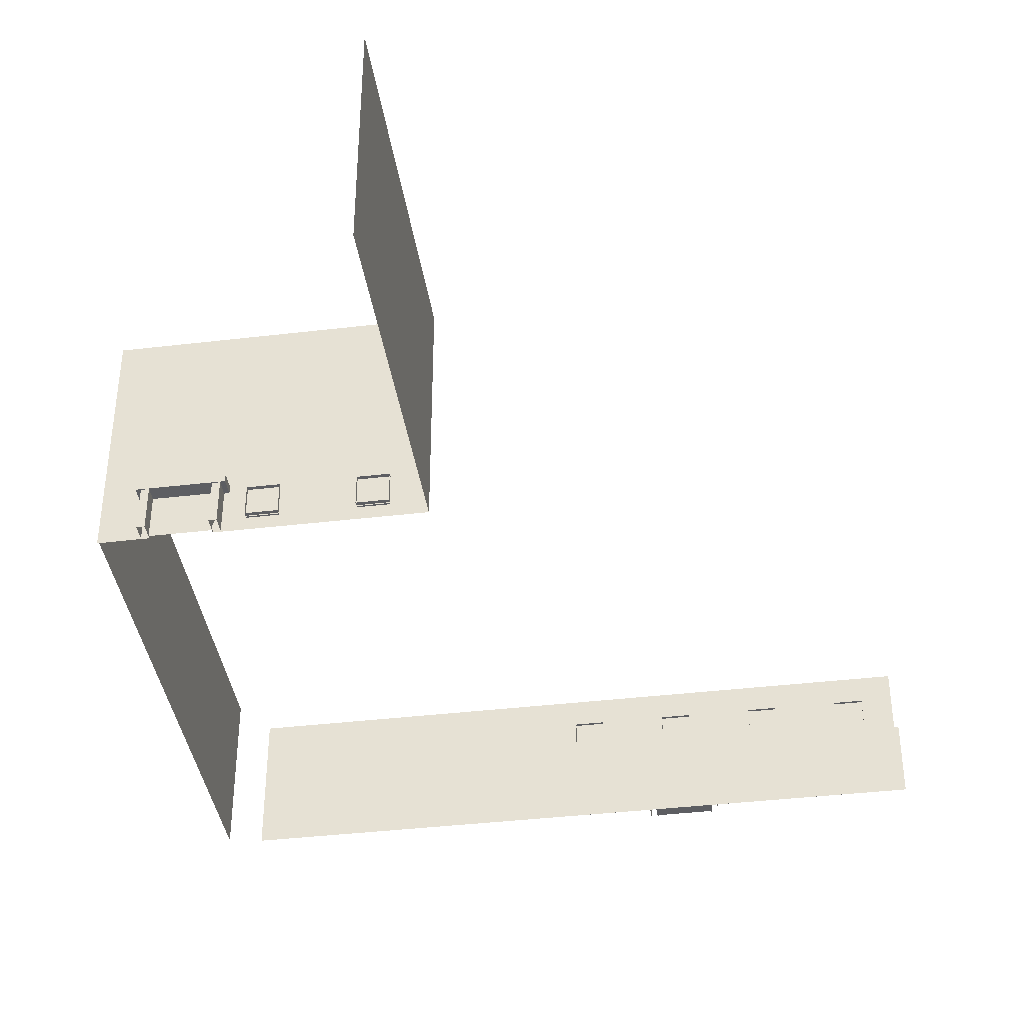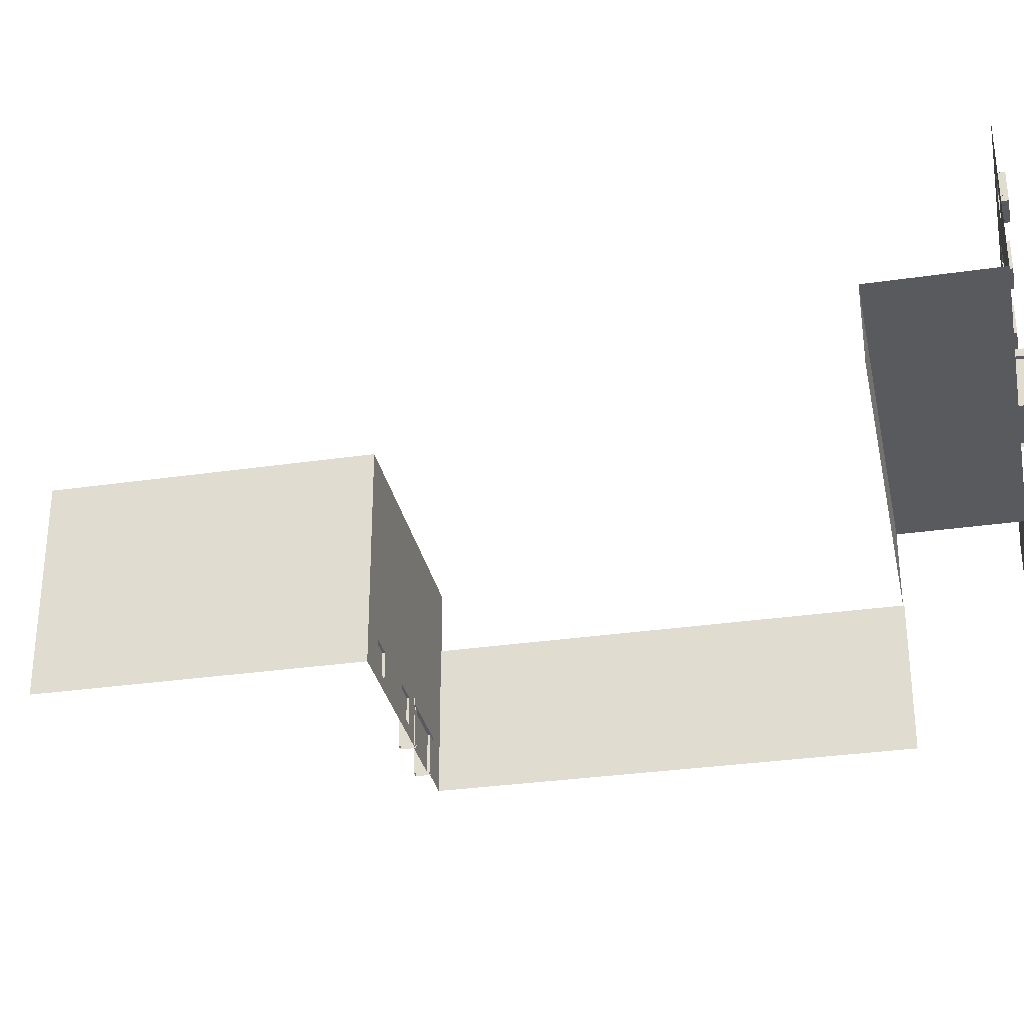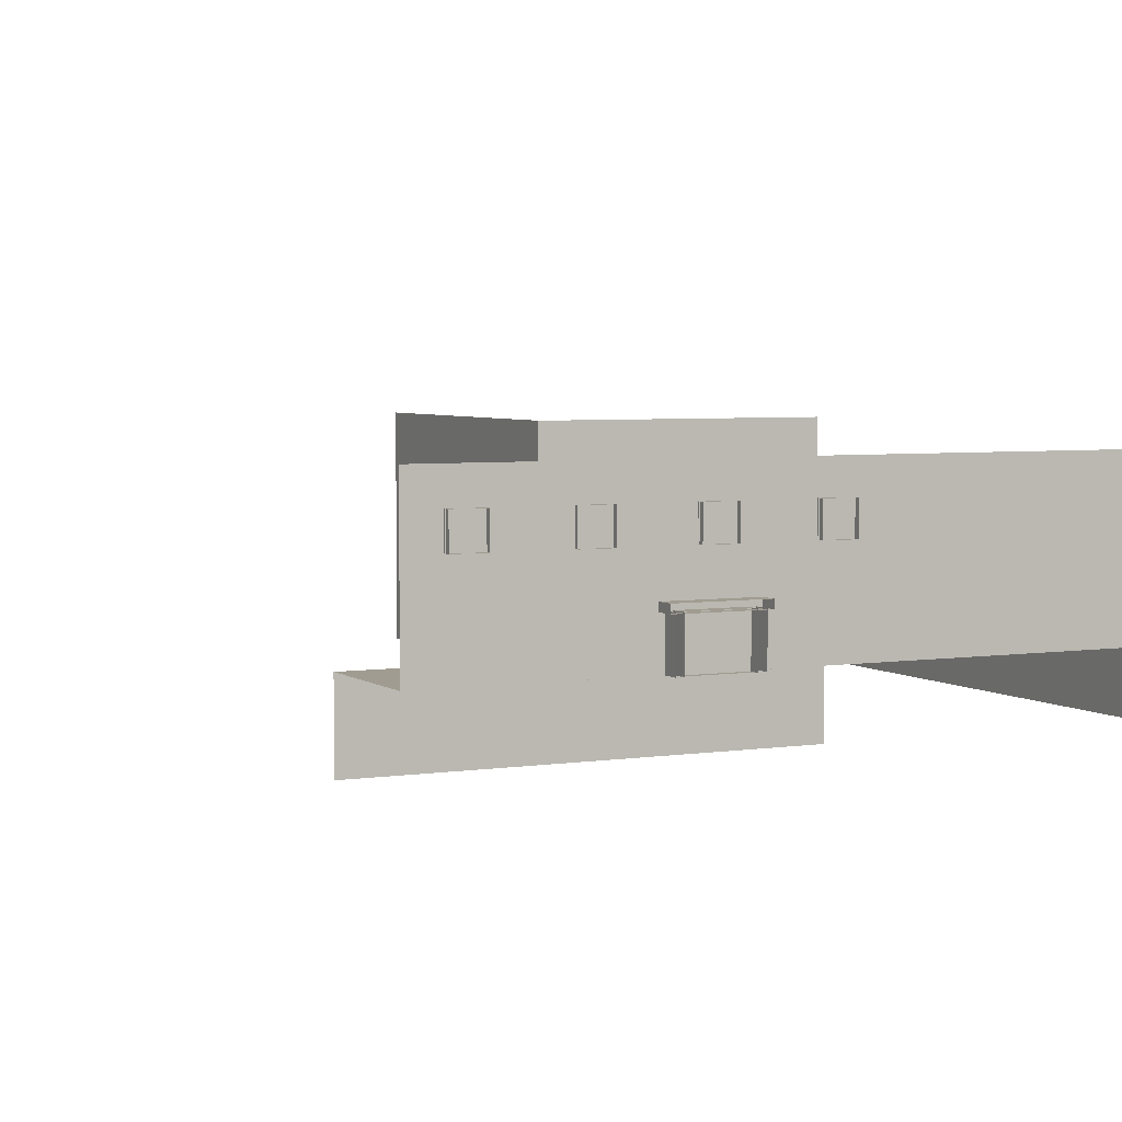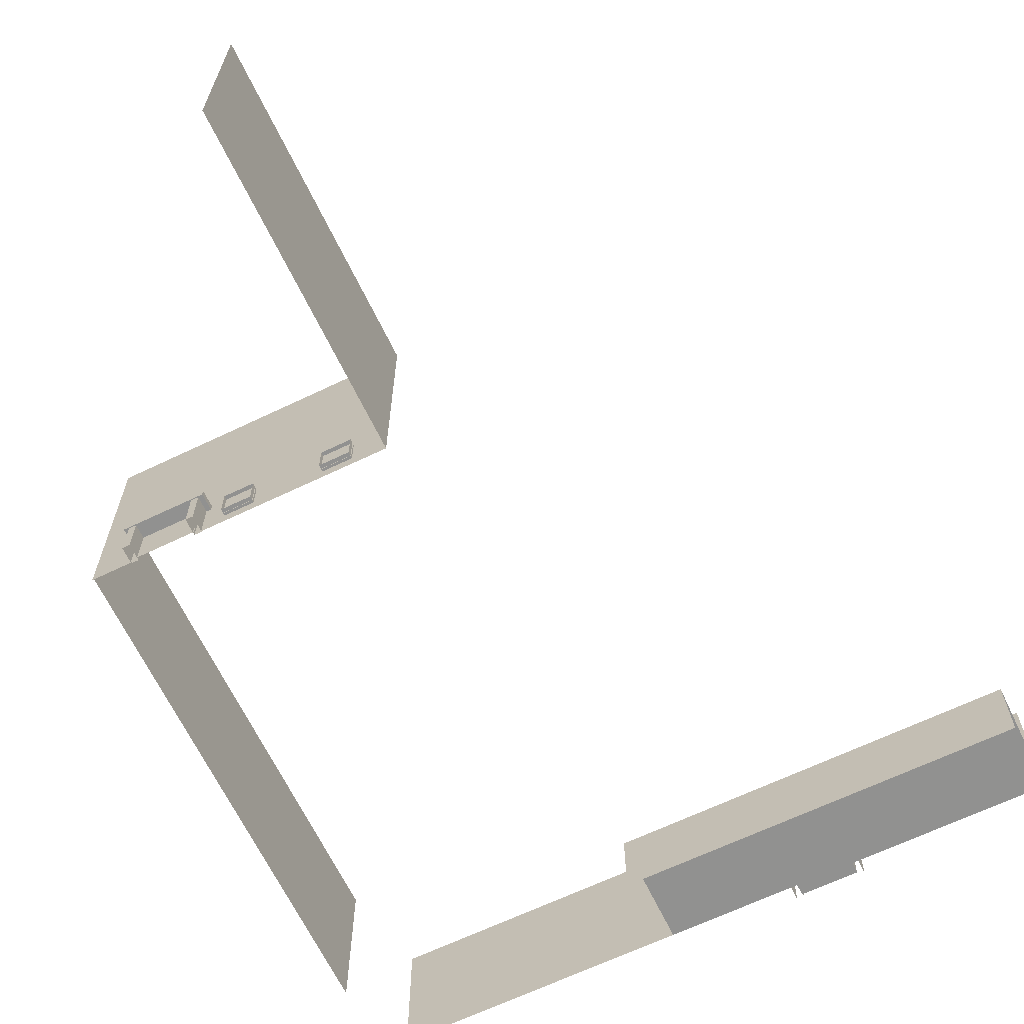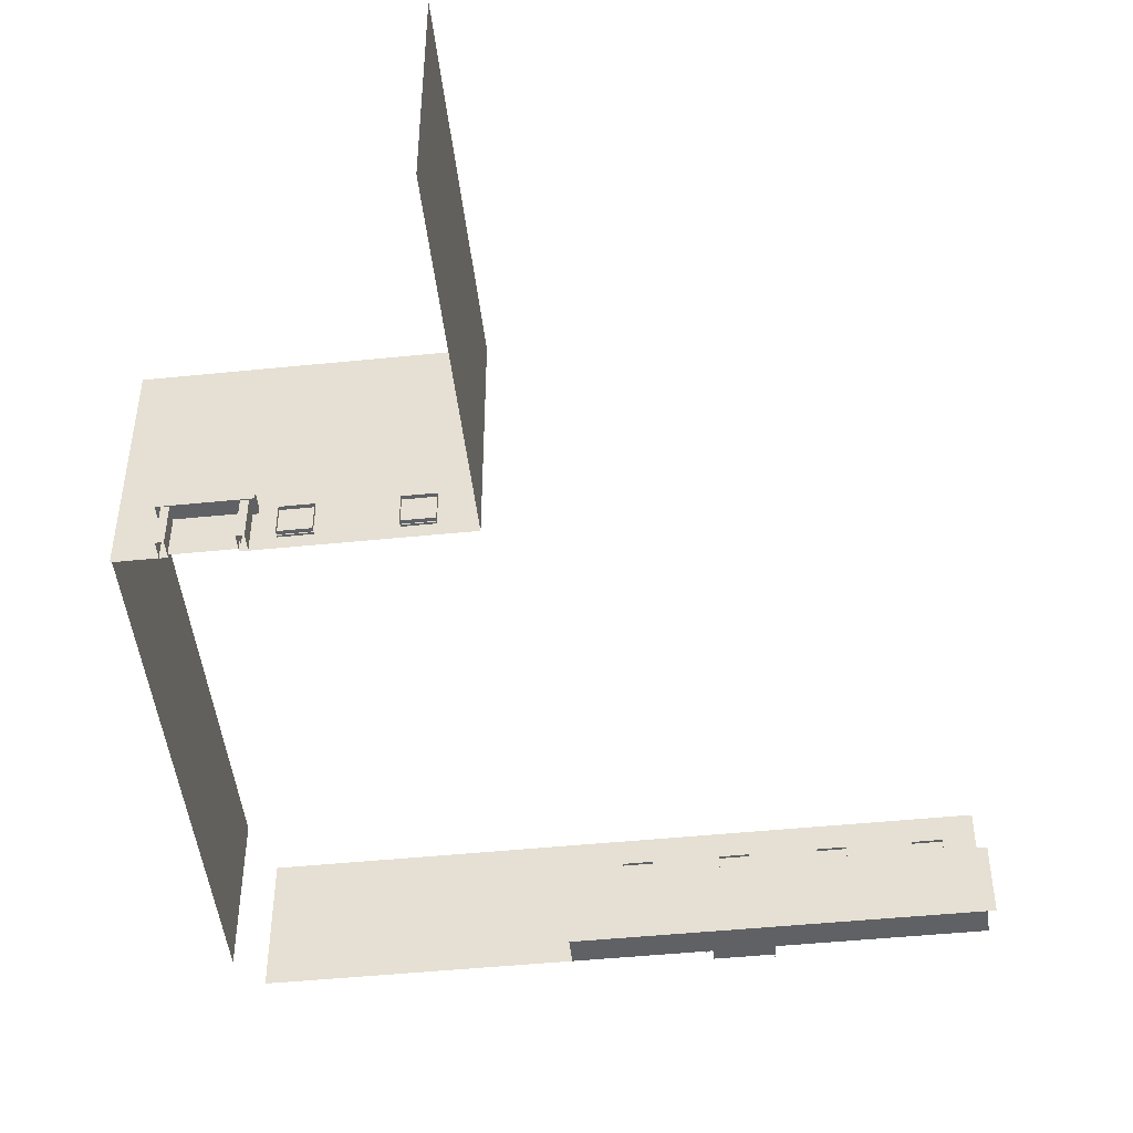
<metadata>
{"format":"obj","ext":"obj","renderer":"f3d","projection":"perspective","resolution":1024,"background":"white","views":[{"elev":-39.4,"azim":8.4,"up":"+Z"},{"elev":-31.3,"azim":101.8,"up":"+Z"},{"elev":4.5,"azim":153.9,"up":"+Z"},{"elev":-65.9,"azim":25.7,"up":"+Z"},{"elev":-47.7,"azim":6.5,"up":"+Z"}]}
</metadata>
<code>
g emperors_palace2_fence_walls_002
v -34.81 17 0.5
v -34.81 17 5
v -8 17 5
v -8 17 0.5
v -37.35 -17.13 0.704
v -39.35 -17.13 0.704
v -41.71 -17.13 0.5
v -35 -17.12 0.5
v -37.35 -17.13 2.704
v -35 -17.12 5
v -39.35 -17.13 2.704
v -41.71 -17.13 5
v -44.06 -17.13 2.704
v -44.06 -17.13 0.704
v -47.75 -17.13 0.5
v -46.06 -17.13 0.704
v -46.06 -17.13 2.704
v -47.11 -17.13 5
v -48 -17.12 2.829
v -48 -17.12 0.3915
v -52 -17.13 2.829
v -55.12 -17.13 5
v -55.12 -17.13 0.3668
v -52 -17.13 0.3832
v -48 -17.12 -0.171
v -47.75 -17.13 -0.1875
v -37.35 -17.13 2.704
v -39.35 -17.13 2.704
v -39.35 -17.56 2.704
v -37.35 -17.56 2.704
v -37.35 -17.13 0.704
v -37.35 -17.13 2.704
v -37.35 -17.56 2.704
v -37.35 -17.56 0.704
v -39.35 -17.13 2.704
v -39.35 -17.13 0.704
v -39.35 -17.56 0.704
v -39.35 -17.56 2.704
v -39.35 -17.13 0.704
v -37.35 -17.13 0.704
v -37.35 -17.56 0.704
v -39.35 -17.56 0.704
v -44.06 -17.13 2.704
v -46.06 -17.13 2.704
v -46.06 -17.56 2.704
v -44.06 -17.56 2.704
v -44.06 -17.13 0.704
v -44.06 -17.13 2.704
v -44.06 -17.56 2.704
v -44.06 -17.56 0.704
v -46.06 -17.13 2.704
v -46.06 -17.13 0.704
v -46.06 -17.56 0.704
v -46.06 -17.56 2.704
v -46.06 -17.13 0.704
v -44.06 -17.13 0.704
v -44.06 -17.56 0.704
v -46.06 -17.56 0.704
v -48 -17.12 2.829
v -52 -17.13 2.829
v -52 -17.56 2.829
v -48 -17.56 2.829
v -48 -17.12 0.3915
v -48 -17.12 2.829
v -48 -17.56 2.829
v -48 -17.56 0.3915
v -52 -17.13 2.829
v -52 -17.13 0.3832
v -52 -17.56 0.5041
v -52 -17.56 2.829
v -55 -17.12 5
v -55 16.5 5
v -55 16.5 0.375
v -55 -17.12 0.375
v -35 -17.12 5
v -35 -17.12 0.5
v -35 -40 0.5
v -35 -40 5
v -55 -17.12 11
v -55 16.5 11
v -55 16.5 5
v -55 -17.12 5
v -35 -17.13 15.56
v -35 -40 5
v -35 -40 15.56
v -35 -17.12 5
v -55.12 -17.13 15.56
v -47.11 -17.13 5
v -41.71 -17.13 5
v -35 -17.13 15.56
v -55.12 -17.13 5
v -35 -17.12 5
v -20.41 25 15.02
v -18.52 25 13.02
v -18.52 25 11.02
v -21.66 25 8
v -14.24 25 5
v -16.52 25 11.02
v -16.52 25 13.02
v -14.24 25 15.02
v -12.16 25 11.02
v -12.16 25 13.02
v -8 25 5
v -10.16 25 11.02
v -10.16 25 13.02
v -8 25 15.02
v -21.69 25 5
v -22.97 25 13.02
v -22.97 25 11.02
v -24.97 25 11.02
v -25.66 25 8
v -27.19 25 15.02
v -24.97 25 13.02
v -28.55 25 5
v -25.69 25 5
v -29.42 25 13.02
v -29.42 25 11.02
v -31.42 25 11.02
v -34.81 25 5
v -55 25 15.02
v -31.42 25 13.02
v -55 25 5
v -18.52 25 13.02
v -16.52 25 13.02
v -16.52 25.5 13.02
v -18.52 25.5 13.02
v -18.52 25 11.02
v -18.52 25 13.02
v -18.52 25.5 13.02
v -18.52 25.5 11.02
v -16.52 25 13.02
v -16.52 25 11.02
v -16.52 25.5 11.02
v -16.52 25.5 13.02
v -16.52 25 11.02
v -18.52 25 11.02
v -18.52 25.5 11.02
v -16.52 25.5 11.02
v -12.16 25 13.02
v -10.16 25 13.02
v -10.16 25.5 13.02
v -12.16 25.5 13.02
v -12.16 25 11.02
v -12.16 25 13.02
v -12.16 25.5 13.02
v -12.16 25.5 11.02
v -10.16 25 13.02
v -10.16 25 11.02
v -10.16 25.5 11.02
v -10.16 25.5 13.02
v -10.16 25 11.02
v -12.16 25 11.02
v -12.16 25.5 11.02
v -10.16 25.5 11.02
v -25.69 25 5
v -25.66 25 8
v -25.66 25.81 8
v -25.69 25.81 5
v -21.66 25 8
v -21.69 25 5
v -21.69 25.81 5
v -21.66 25.81 8
v -25.66 25 8
v -21.66 25 8
v -21.66 25.81 8
v -25.66 25.81 8
v -24.97 25 13.02
v -22.97 25 13.02
v -22.97 25.5 13.02
v -24.97 25.5 13.02
v -24.97 25 11.02
v -24.97 25 13.02
v -24.97 25.5 13.02
v -24.97 25.5 11.02
v -22.97 25 13.02
v -22.97 25 11.02
v -22.97 25.5 11.02
v -22.97 25.5 13.02
v -22.97 25 11.02
v -24.97 25 11.02
v -24.97 25.5 11.02
v -22.97 25.5 11.02
v -31.42 25 13.02
v -29.42 25 13.02
v -29.42 25.5 13.02
v -31.42 25.5 13.02
v -31.42 25 11.02
v -31.42 25 13.02
v -31.42 25.5 13.02
v -31.42 25.5 11.02
v -29.42 25 13.02
v -29.42 25 11.02
v -29.42 25.5 11.02
v -29.42 25.5 13.02
v -29.42 25 11.02
v -31.42 25 11.02
v -31.42 25.5 11.02
v -29.42 25.5 11.02
v -52.44 -18.19 2.829
v -51.94 -18.19 2.829
v -51.94 -18.19 0.125
v -52.44 -18.19 0.125
v -52.44 -18.19 -0.125
v -51.94 -18.19 -0.125
v -52.44 -17.06 2.829
v -52.44 -18.19 2.829
v -52.44 -18.19 0.125
v -52.44 -17.06 0.125
v -51.94 -17.06 -0.125
v -51.94 -18.19 -0.125
v -51.94 -18.19 0.125
v -51.94 -17.06 0.125
v -51.94 -17.06 0.125
v -51.94 -17.06 2.829
v -52.44 -17.06 2.829
v -52.44 -17.06 0.125
v -51.94 -17.06 -0.125
v -52.44 -17.06 -0.125
v -48.06 -18.19 2.829
v -47.56 -18.19 2.829
v -47.56 -18.19 0.125
v -48.06 -18.19 0.125
v -48.06 -18.19 -0.125
v -47.56 -18.19 -0.125
v -48.06 -17.06 2.829
v -48.06 -18.19 2.829
v -48.06 -18.19 0.125
v -48.06 -17.06 0.125
v -47.56 -17.06 -0.125
v -47.56 -18.19 -0.125
v -47.56 -18.19 0.125
v -47.56 -17.06 0.125
v -47.56 -17.06 0.125
v -47.56 -17.06 2.829
v -48.06 -17.06 2.829
v -48.06 -17.06 0.125
v -47.56 -17.06 -0.125
v -48.06 -17.06 -0.125
v -52.75 -18.25 3.266
v -47.25 -18.25 3.266
v -47.25 -18.25 2.766
v -52.75 -18.25 2.766
v -52.75 -18.25 2.766
v -47.25 -18.25 2.766
v -47.25 -17 2.766
v -52.75 -17 2.766
v -52.75 -17 2.766
v -47.25 -17 2.766
v -47.25 -17 3.266
v -52.75 -17 3.266
v -52.75 -17 3.266
v -47.25 -17 3.266
v -47.25 -18.25 3.266
v -52.75 -18.25 3.266
v -52.75 -17 3.266
v -52.75 -18.25 3.266
v -52.75 -18.25 2.766
v -52.75 -17 2.766
v -47.25 -17 2.766
v -47.25 -18.25 2.766
v -47.25 -18.25 3.266
v -47.25 -17 3.266
v -52.44 -17.06 -0.125
v -52.44 -17.06 0.125
v -52.44 -18.19 0.125
v -52.44 -18.19 -0.125
v -51.94 -17.06 2.829
v -51.94 -17.06 0.125
v -51.94 -18.19 0.125
v -51.94 -18.19 2.829
v -48.06 -17.06 -0.125
v -48.06 -17.06 0.125
v -48.06 -18.19 0.125
v -48.06 -18.19 -0.125
v -47.56 -17.06 2.829
v -47.56 -17.06 0.125
v -47.56 -18.19 0.125
v -47.56 -18.19 2.829
v -48 -17.25 2.891
v -52 -17.25 2.891
v -52 -17.25 -0.1085
v -48 -17.25 -0.1085
v -44 -17.31 0.6415
v -44 -17.31 2.766
v -46.12 -17.31 2.766
v -46.12 -17.31 0.6415
v -37.29 -17.31 0.6415
v -37.29 -17.31 2.766
v -39.42 -17.31 2.766
v -39.42 -17.31 0.6415
v -18.58 25.19 10.95
v -18.58 25.19 13.08
v -16.45 25.19 13.08
v -16.45 25.19 10.95
v -12.22 25.19 10.95
v -12.22 25.19 13.08
v -10.09 25.19 13.08
v -10.09 25.19 10.95
v -25.69 25.4 8
v -21.69 25.4 8
v -21.69 25.4 5
v -25.69 25.4 5
v -25.03 25.19 10.95
v -25.03 25.19 13.08
v -22.91 25.19 13.08
v -22.91 25.19 10.95
v -31.48 25.19 10.95
v -31.48 25.19 13.08
v -29.36 25.19 13.08
v -29.36 25.19 10.95
v -26.12 24.94 8
v -25.62 24.94 8
v -25.62 24.94 5.25
v -26.12 24.94 5.25
v -26.12 24.94 5
v -25.62 24.94 5
v -26.12 26.06 8
v -26.12 24.94 8
v -26.12 24.94 5.25
v -26.12 26.06 5.25
v -25.62 26.06 5
v -25.62 24.94 5
v -25.62 24.94 5.25
v -25.62 26.06 5.25
v -21.75 24.94 8
v -21.25 24.94 8
v -21.25 24.94 5.25
v -21.75 24.94 5.25
v -21.75 24.94 5
v -21.25 24.94 5
v -21.75 26.06 8
v -21.75 24.94 8
v -21.75 24.94 5.25
v -21.75 26.06 5.25
v -21.25 26.06 5
v -21.25 24.94 5
v -21.25 24.94 5.25
v -21.25 26.06 5.25
v -26.44 24.88 8.438
v -20.93 24.87 8.438
v -20.93 24.88 7.938
v -26.44 24.87 7.938
v -26.44 24.87 7.938
v -20.93 24.88 7.938
v -20.93 26.13 7.938
v -26.44 26.12 7.938
v -26.44 26.13 8.438
v -20.93 26.12 8.438
v -20.93 24.87 8.438
v -26.44 24.88 8.438
v -26.44 26.13 8.438
v -26.44 24.88 8.438
v -26.44 24.87 7.938
v -26.44 26.12 7.938
v -20.93 26.13 7.938
v -20.93 24.88 7.938
v -20.93 24.87 8.438
v -20.93 26.12 8.438
v -26.12 26.06 5
v -26.12 26.06 5.25
v -26.12 24.94 5.25
v -26.12 24.94 5
v -25.62 26.06 8
v -25.62 26.06 5.25
v -25.62 24.94 5.25
v -25.62 24.94 8
v -21.75 26.06 5
v -21.75 26.06 5.25
v -21.75 24.94 5.25
v -21.75 24.94 5
v -21.25 26.06 8
v -21.25 26.06 5.25
v -21.25 24.94 5.25
v -21.25 24.94 8
v -55 -17.12 0.375
v -55 16.5 0.375
v -55 16.5 -0.1875
v -55 -17.12 -0.1875
v -35 -40 0.5
v -35 -17.12 0.5
v -35 -17.12 -0.1875
v -35 -40 -0.1875
v -35 -17.12 0.5
v -41.71 -17.13 0.5
v -41.71 -17.13 -0.1875
v -35 -17.12 -0.1875
v -47.75 -17.13 -0.1875
v -47.75 -17.13 0.5
v -52 -17.13 0.3832
v -55.12 -17.13 0.3668
v -55.12 -17.13 -0.1875
v -52 -17.13 -0.171
v -34.81 17 0.5
v -8 17 0.5
v -8 17 -0.125
v -34.81 17 -0.125
v -34.81 25 5
v -8 25 5
v -8 17 5
v -34.81 17 5
v -25.69 25.81 5
v -21.69 25.81 5
v -21.69 25 5
v -25.69 25 5
g emperors_palace2_fence_walls_002_0
f 3 2 1
f 4 3 1
f 7 6 5
f 8 7 5
f 5 9 8
f 9 10 8
f 10 9 11
f 6 7 11
f 7 12 11
f 11 12 10
f 13 12 7
f 14 13 7
f 7 15 14
f 15 16 14
f 16 15 17
f 15 18 17
f 13 17 18
f 12 13 18
f 19 18 15
f 20 19 15
f 19 21 18
f 21 22 18
f 23 22 21
f 24 23 21
f 25 20 15
f 26 25 15
f 29 28 27
f 30 29 27
f 33 32 31
f 34 33 31
f 37 36 35
f 38 37 35
f 41 40 39
f 42 41 39
f 45 44 43
f 46 45 43
f 49 48 47
f 50 49 47
f 53 52 51
f 54 53 51
f 57 56 55
f 58 57 55
f 61 60 59
f 62 61 59
f 65 64 63
f 66 65 63
f 69 68 67
f 70 69 67
f 73 72 71
f 74 73 71
f 77 76 75
f 78 77 75
g emperors_palace2_fence_walls_002_1
f 81 80 79
f 82 81 79
f 85 84 83
f 84 86 83
f 89 88 87
f 90 89 87
f 87 88 91
f 89 90 92
f 95 94 93
f 96 95 93
f 96 97 95
f 97 98 95
f 98 97 99
f 94 99 93
f 97 100 99
f 99 100 93
f 97 101 100
f 101 102 100
f 97 103 101
f 103 104 101
f 104 103 105
f 102 105 100
f 103 106 105
f 105 106 100
f 107 97 96
f 96 93 108
f 109 96 108
f 96 109 110
f 111 96 110
f 111 110 112
f 110 113 112
f 113 108 112
f 108 93 112
f 111 112 114
f 111 114 115
f 114 112 116
f 117 114 116
f 114 117 118
f 119 114 118
f 116 112 120
f 118 121 120
f 121 116 120
f 122 118 120
f 118 122 119
f 125 124 123
f 126 125 123
f 129 128 127
f 130 129 127
f 133 132 131
f 134 133 131
f 137 136 135
f 138 137 135
f 141 140 139
f 142 141 139
f 145 144 143
f 146 145 143
f 149 148 147
f 150 149 147
f 153 152 151
f 154 153 151
f 157 156 155
f 158 157 155
f 161 160 159
f 162 161 159
f 165 164 163
f 166 165 163
f 169 168 167
f 170 169 167
f 173 172 171
f 174 173 171
f 177 176 175
f 178 177 175
f 181 180 179
f 182 181 179
f 185 184 183
f 186 185 183
f 189 188 187
f 190 189 187
f 193 192 191
f 194 193 191
f 197 196 195
f 198 197 195
g emperors_palace2_fence_walls_002_2
f 201 200 199
f 202 201 199
f 201 202 203
f 204 201 203
f 207 206 205
f 208 207 205
f 211 210 209
f 212 211 209
f 215 214 213
f 216 215 213
f 216 213 217
f 218 216 217
f 221 220 219
f 222 221 219
f 221 222 223
f 224 221 223
f 227 226 225
f 228 227 225
f 231 230 229
f 232 231 229
f 235 234 233
f 236 235 233
f 236 233 237
f 238 236 237
f 241 240 239
f 242 241 239
f 245 244 243
f 246 245 243
f 249 248 247
f 250 249 247
f 253 252 251
f 254 253 251
f 257 256 255
f 258 257 255
f 261 260 259
f 262 261 259
f 265 264 263
f 266 265 263
f 269 268 267
f 270 269 267
f 273 272 271
f 274 273 271
f 277 276 275
f 278 277 275
f 281 280 279
f 282 281 279
f 285 284 283
f 286 285 283
f 289 288 287
f 290 289 287
f 293 292 291
f 294 293 291
f 297 296 295
f 298 297 295
f 301 300 299
f 302 301 299
f 305 304 303
f 306 305 303
f 309 308 307
f 310 309 307
f 313 312 311
f 314 313 311
f 313 314 315
f 316 313 315
f 319 318 317
f 320 319 317
f 323 322 321
f 324 323 321
f 327 326 325
f 328 327 325
f 327 328 329
f 330 327 329
f 333 332 331
f 334 333 331
f 337 336 335
f 338 337 335
f 341 340 339
f 342 341 339
f 345 344 343
f 346 345 343
f 349 348 347
f 350 349 347
f 353 352 351
f 354 353 351
f 357 356 355
f 358 357 355
f 361 360 359
f 362 361 359
f 365 364 363
f 366 365 363
f 369 368 367
f 370 369 367
f 373 372 371
f 374 373 371
g emperors_palace2_fence_walls_002_3
f 377 376 375
f 378 377 375
f 381 380 379
f 382 381 379
f 385 384 383
f 386 385 383
f 385 387 384
f 387 388 384
f 391 390 389
f 392 391 389
f 395 394 393
f 396 395 393
g emperors_palace2_fence_walls_002_4
f 399 398 397
f 400 399 397
f 403 402 401
f 404 403 401

</code>
